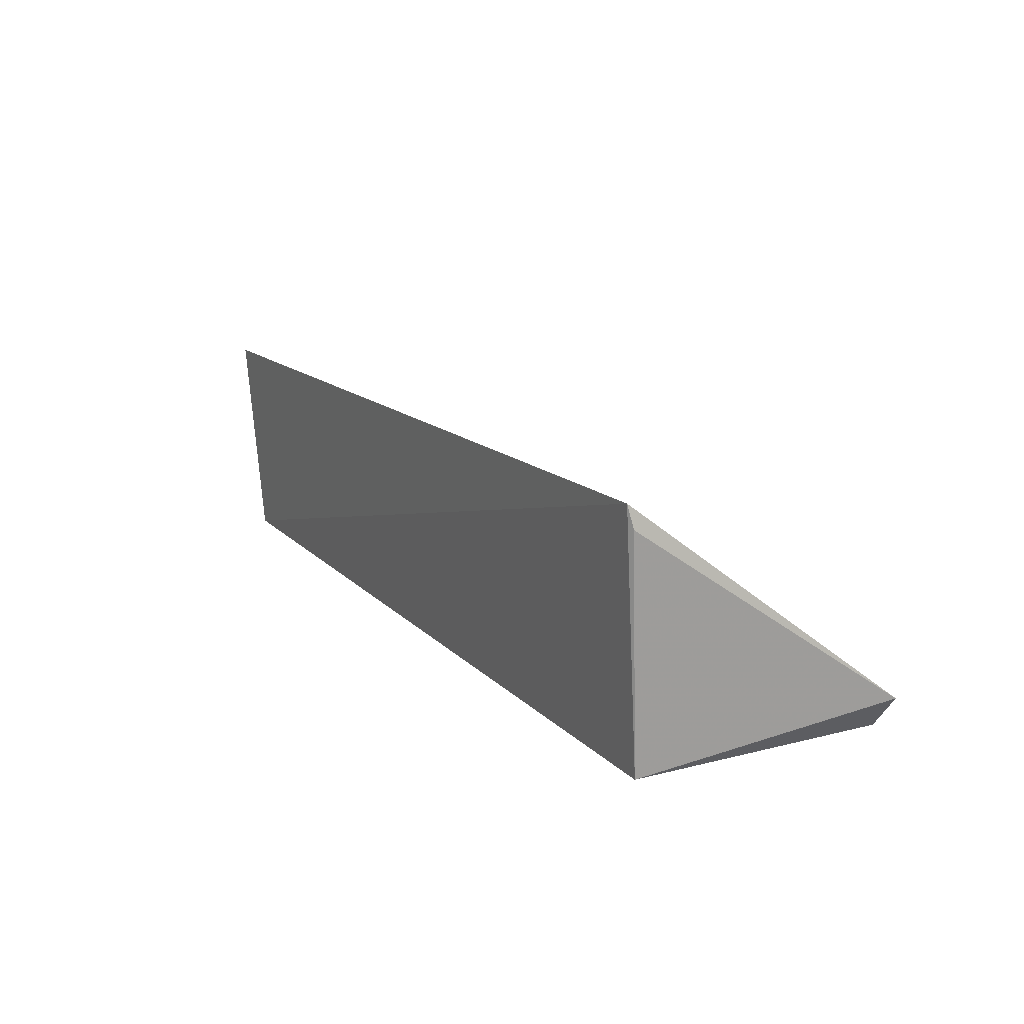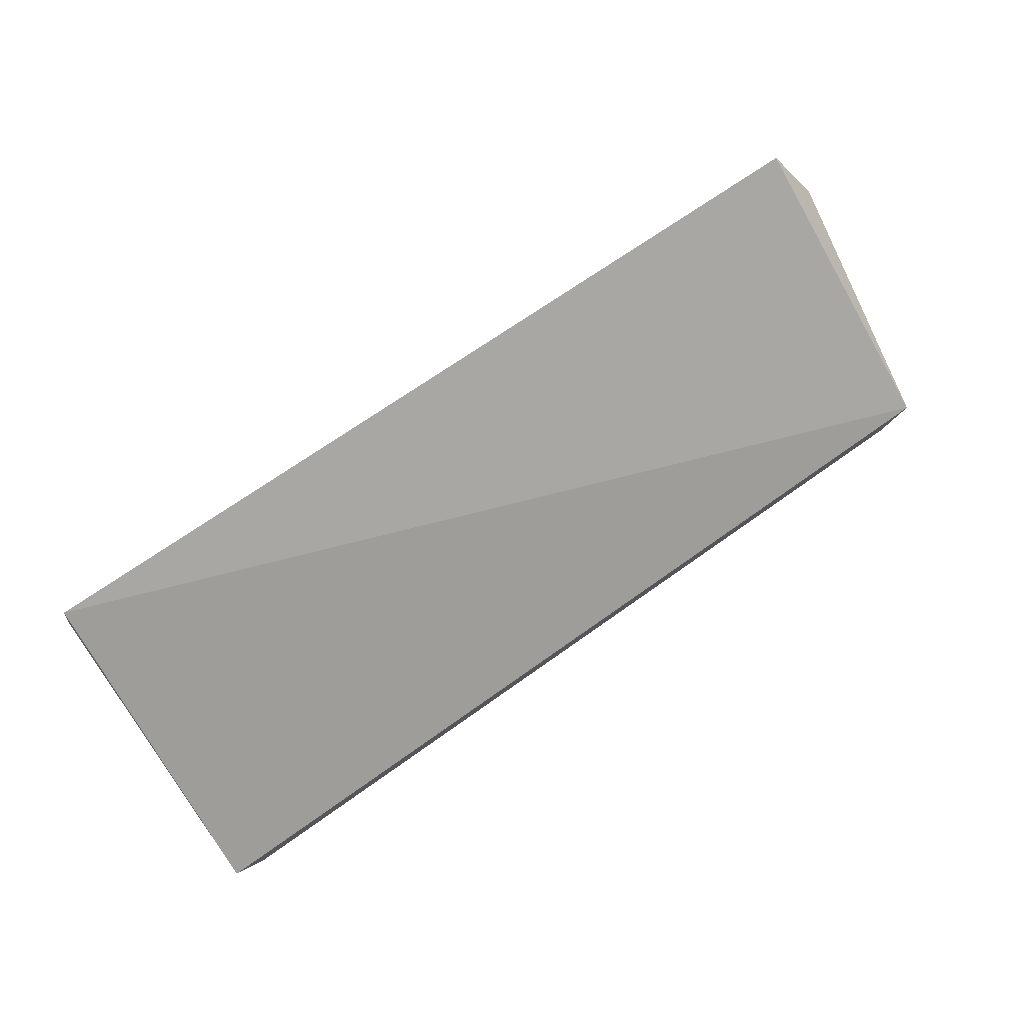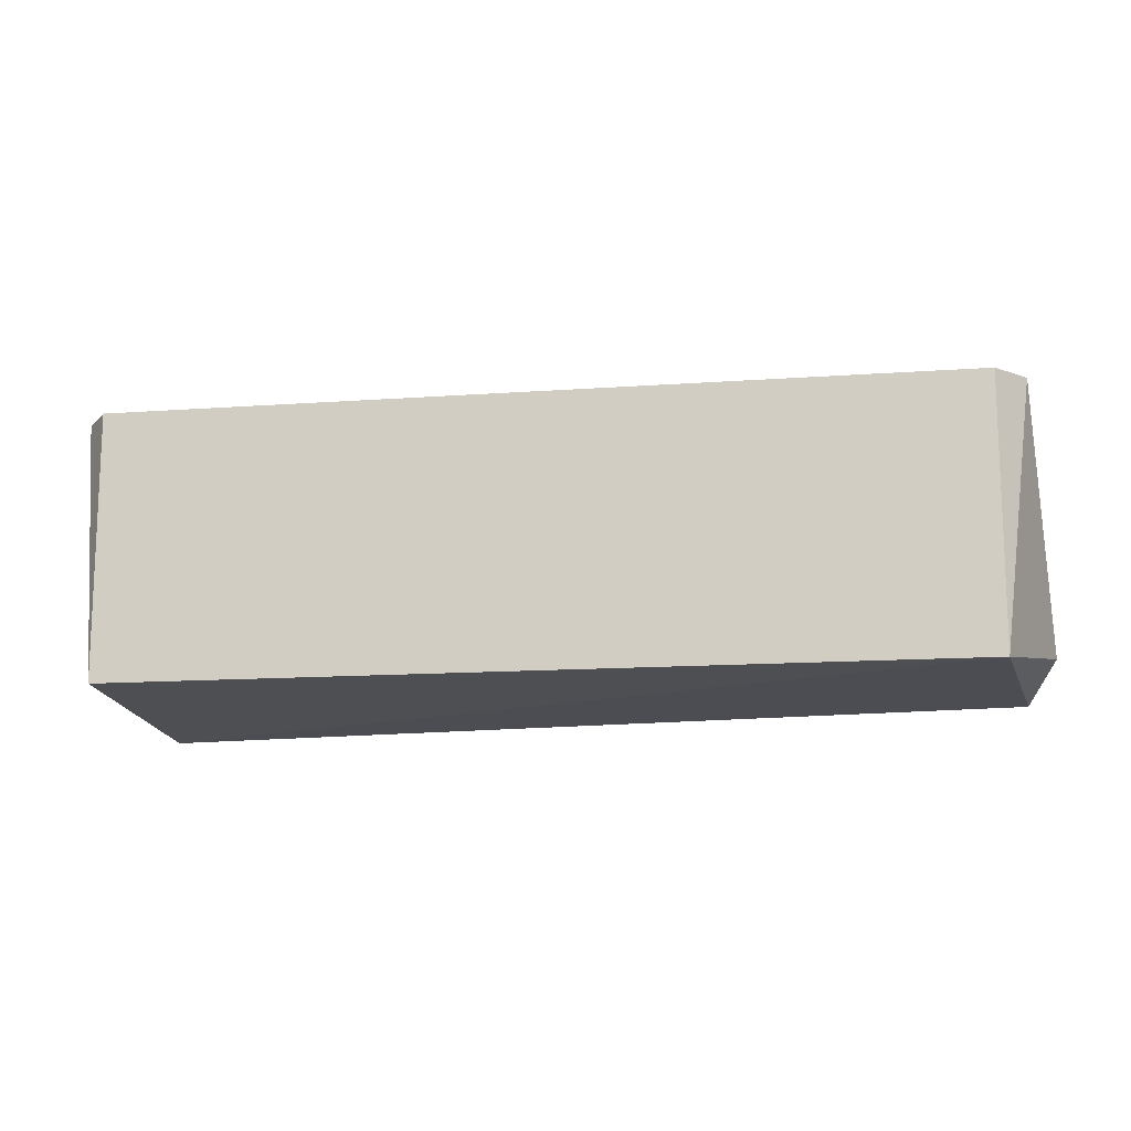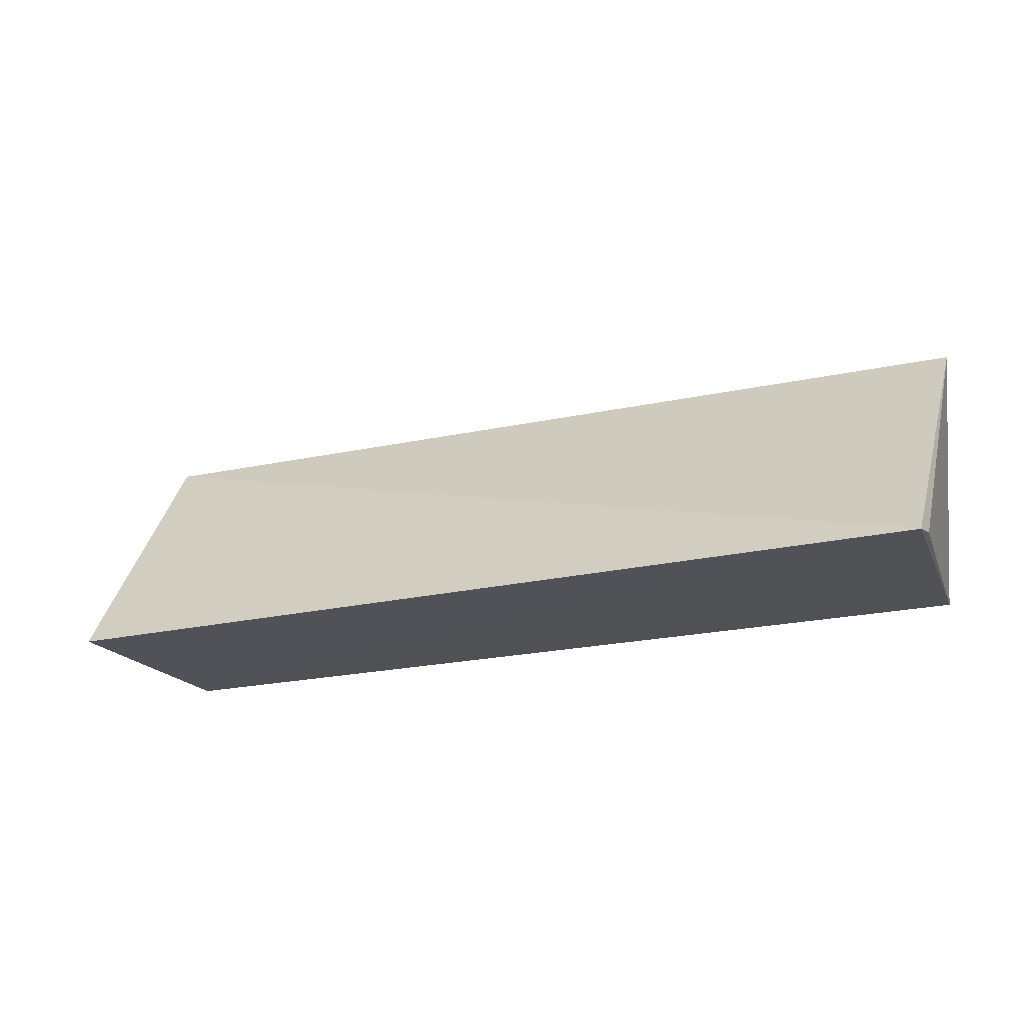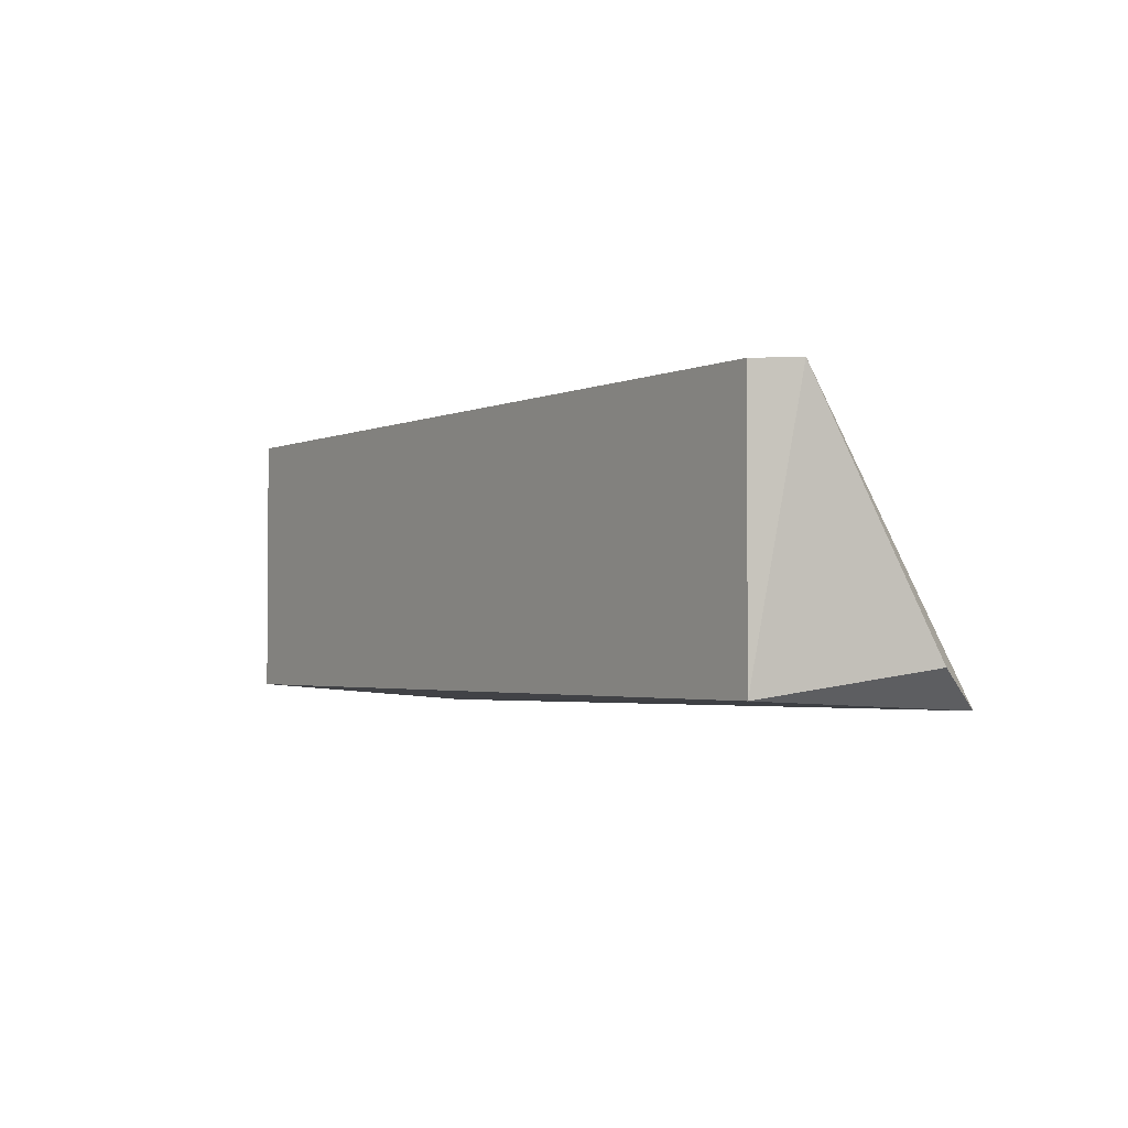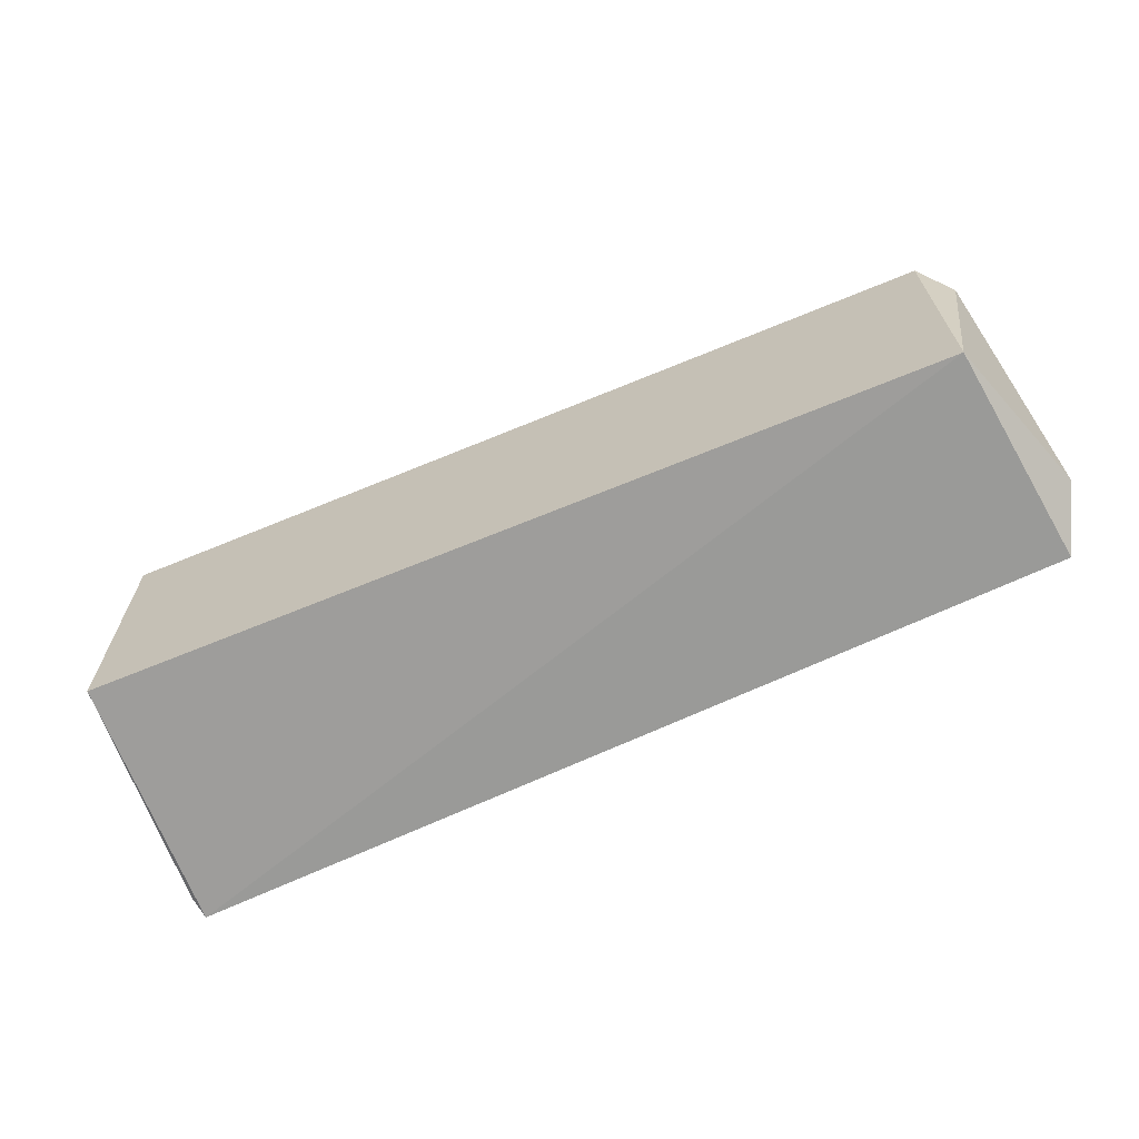
<metadata>
{"format":"obj","ext":"obj","renderer":"f3d","projection":"perspective","resolution":1024,"background":"white","views":[{"elev":14.4,"azim":-119.5,"up":"+Y"},{"elev":75.8,"azim":-34.7,"up":"+Y"},{"elev":-13.3,"azim":11.9,"up":"+Z"},{"elev":-24.5,"azim":-158.6,"up":"+Z"},{"elev":-2.4,"azim":58.5,"up":"+Z"},{"elev":-66.4,"azim":25.2,"up":"+Z"}]}
</metadata>
<code>
v 0.3082 -0.2553 0.03731
v 0.3145 -0.2329 0.004072
v 0.3122 -0.2504 0.03731
v 0.1893 -0.2258 -0.002308
v 0.191 -0.2606 0.0005655
v 0.3108 -0.2255 -0.0009081
v 0.187 -0.2557 0.03731
v 0.3082 -0.2553 0.0005655
v 0.191 -0.2606 0.03731
v 0.1888 -0.2289 -0.001633
f 6 3 2
f 6 4 3
f 7 1 3
f 7 3 4
f 8 2 3
f 8 3 1
f 8 1 5
f 8 6 2
f 8 5 4
f 8 4 6
f 9 7 5
f 9 5 1
f 9 1 7
f 10 7 4
f 10 4 5
f 10 5 7

</code>
